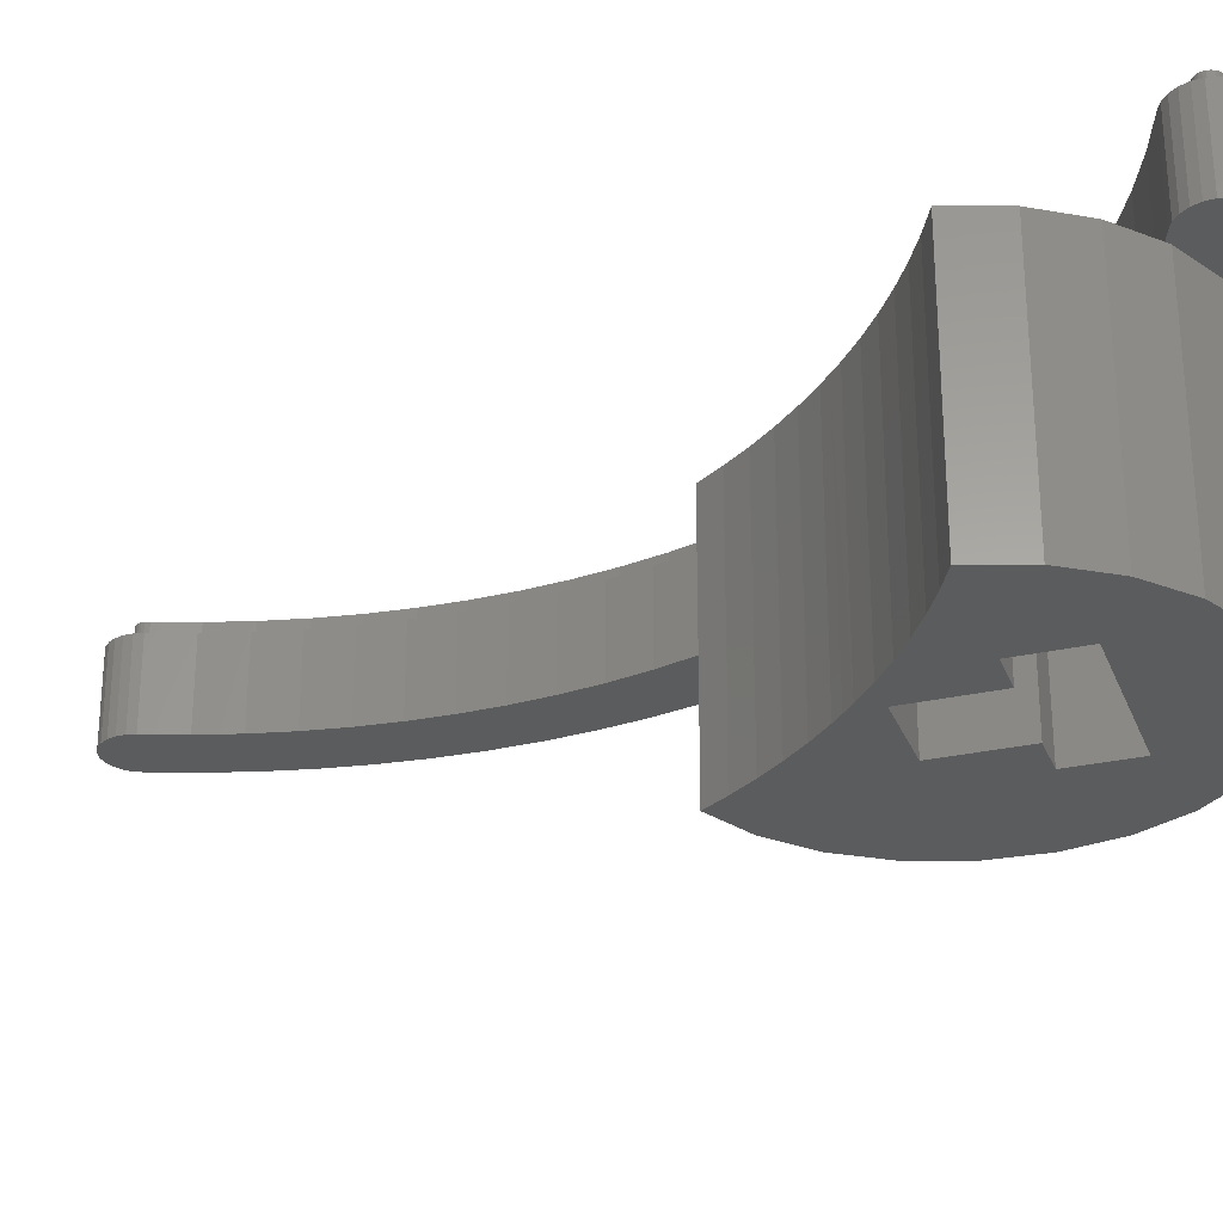
<metadata>
{"format":"stl","ext":"stl","renderer":"f3d","projection":"perspective","resolution":1024,"background":"white","views":[{"elev":-28.7,"azim":-71.3,"up":"+Z"}]}
</metadata>
<code>
# stl→obj: 448 verts, 900 faces
v 17.91 -12.46 2.228e-05
v 20.02 -13.5 -11
v 17.91 -12.46 -11
v 19.61 -13.3 1.764e-05
v 20.02 -13.5 3.843e-05
v 21.79 -15.06 -11
v 21.79 -15.06 5.197e-05
v 23.1 -17.02 6.197e-05
v 23.1 -17.02 -11
v 21.91 -15.24 2.645e-05
v 23.85 -19.25 6.774e-05
v 23.85 -19.25 -11
v 23.6 -18.5 0
v 24.01 -21.6 6.89e-05
v 24.01 -21.6 -11
v 23.54 -23.91 6.536e-05
v 23.54 -23.91 -11
v 23.74 -22.9 0
v 22.5 -26.02 5.737e-05
v 22.5 -26.02 -11
v 20.94 -27.79 -11
v 18.98 -29.1 3.047e-05
v 18.98 -29.1 -11
v 20.94 -27.79 4.547e-05
v 9.977 -28.5 -11
v 8.207 -26.94 -5.197e-05
v 8.207 -26.94 -11
v 9.977 -28.5 -3.843e-05
v 9.799 -28.34 0
v 6.901 -24.98 -11
v 8.156 -26.87 -2.618e-05
v 6.901 -24.98 -6.197e-05
v 6.146 -22.75 -11
v 6.662 -24.27 -3.19e-05
v 6.146 -22.75 -6.774e-05
v 7.327 -22.16 -11
v 7.327 -22.16 -5.602e-05
v 8.48 -21.52 -11
v 8.48 -21.52 -4.5e-05
v 9.601 -20.82 -11
v 9.601 -20.82 -3.47e-05
v 10.69 -20.07 -11
v 10.69 -20.07 -2.515e-05
v 11.74 -19.28 -11
v 11.74 -19.28 -1
v 11.74 -19.28 -1.637e-05
v 13.73 -17.54 -1.171e-06
v 14.66 -16.6 -11
v 13.73 -17.54 -11
v 14.66 -16.6 5.206e-06
v 15.54 -15.63 -11
v 15.54 -15.63 1.075e-05
v 16.38 -14.61 -11
v 16.38 -14.61 1.545e-05
v 17.17 -13.55 -11
v 17.17 -13.55 1.929e-05
v 13.25 -22.75 -4
v 11.5 -25.45 -4
v 11.5 -22.75 -4
v 18.5 -25.45 -4
v 16.75 -22.75 -4
v 18.5 -22.75 -4
v 16.75 -22.75 -11
v 18.5 -22.75 -11
v 18.5 -25.45 -11
v 11.5 -25.45 -11
v 14.12 -25.45 -8.714
v 13.57 -25.45 -7.964
v 15 -25.45 -9
v 13.57 -25.45 -7.036
v 14.12 -25.45 -6.286
v 15 -25.45 -6
v 16.43 -25.45 -7.964
v 15.88 -25.45 -8.714
v 16.43 -25.45 -7.036
v 15.88 -25.45 -6.286
v 11.5 -22.75 -11
v 13.25 -22.75 -11
v 13.25 -19.25 -11
v 13.25 -22.75 -1.339e-05
v 13.25 -19.25 -1.339e-05
v 13.25 -19.25 -1
v 16.75 -19.25 -11
v 16.75 -19.25 1.339e-05
v 16.75 -22.75 1.339e-05
v 14.12 -26.65 -6.286
v 15 -26.65 -6
v 16.43 -26.65 -7.036
v 15.88 -26.65 -6.286
v 15.88 -26.65 -8.714
v 16.43 -26.65 -7.964
v 15 -26.65 -9
v 13.57 -26.65 -7.036
v 13.57 -26.65 -7.964
v 14.12 -26.65 -8.714
v 12.09 -29.54 -11
v 12.09 -29.54 -2.228e-05
v 12.15 -29.55 -8.427
v 13.24 -29.77 -9.927
v 14.4 -30.01 -11
v 14.4 -30.01 -10.3
v 12.15 -29.55 -6.573
v 13.24 -29.77 -5.073
v 14.4 -30.01 -4.695
v 14.4 -30.01 -4.6e-06
v 13.93 -29.91 0
v 13.24 -26.65 -9.927
v 15 -26.65 -10.5
v 15 -29.97 -10.5
v 12.15 -26.65 -8.427
v 12.15 -26.65 -6.573
v 13.24 -26.65 -5.073
v 15 -26.65 -4.5
v 15 -29.97 -4.5
v 17.85 -29.48 -6.573
v 17.85 -26.65 -8.427
v 17.85 -29.48 -8.427
v 17.85 -26.65 -6.573
v 16.75 -29.85 1.339e-05
v 15.96 -29.91 -4.811
v 16.76 -29.85 -5.073
v 16.75 -29.85 -11
v 15.8 -29.91 -10.24
v 16.76 -29.85 -9.927
v 16.76 -26.65 -9.927
v 17.31 -29.67 -5.818
v 16.76 -26.65 -5.073
v 12.75 -18.43 -1
v 12.75 -18.43 -8.367e-06
v 12.75 -18.42 -11
v 13.25 -17.98 -1
v 13.25 -17.98 -11
v 14.05 -29.86 0
v 15.9 -28.92 0
v 17.68 -27.86 0
v 19.4 -26.7 0
v 21.03 -25.43 0
v 22.59 -24.06 0
v 14.45 -26.29 0
v 12.77 -27.14 0
v 16.07 -25.33 0
v 17.63 -24.27 0
v 19.12 -23.12 0
v 20.54 -21.87 0
v 21.87 -20.54 0
v 23.12 -19.12 0
v 11.04 -27.89 0
v 27.8 11.82 -1.057e-11
v 27.89 11.04 0
v 27.8 11.42 -1.038e-11
v 27.91 12.19 -1.049e-11
v 28.53 9.271 0
v 28.11 12.53 -1.014e-11
v 28.39 12.8 -9.547e-12
v 28.74 12.99 -8.747e-12
v 29.06 7.461 0
v 29.12 13.09 -7.798e-12
v 29.47 5.621 0
v 29.51 13.08 -6.763e-12
v 29.76 3.76 0
v 29.88 12.97 -5.713e-12
v 29.94 1.884 0
v 30.22 12.77 -4.72e-12
v 30 -2.738e-13 0
v 24.27 -17.63 0
v 24.06 -22.59 0
v 25.43 -21.03 0
v 25.33 -16.07 0
v 26.29 -14.45 0
v 26.7 -19.4 0
v 27.14 -12.77 0
v 27.86 -17.68 0
v 27.89 -11.04 0
v 28.92 -15.9 0
v 28.53 -9.271 0
v 29.06 -7.461 0
v 29.86 -14.05 0
v 29.47 -5.621 0
v 29.76 -3.76 0
v 29.94 -1.884 0
v 30.68 -12.15 0
v 30.49 12.49 -3.85e-12
v 30.68 12.15 0
v 31.38 -10.2 0
v 31.38 10.2 0
v 31.96 -8.207 0
v 31.96 8.207 0
v 32.42 -6.184 0
v 32.42 6.184 0
v 32.74 -4.136 0
v 32.74 4.136 0
v 32.93 -2.072 0
v 32.93 2.072 0
v 33 -3.012e-13 0
v 9.271 -28.53 4
v 9.271 -28.53 -5.403e-11
v 9.799 -28.34 4
v 13.93 -29.91 4
v 12.15 -30.68 0
v 12.15 -30.68 4
v 10.2 -31.38 0
v 10.2 -31.38 4
v 8.307 -30.42 4
v 8.267 -29.65 4
v 8.236 -30.04 4
v 8.398 -29.28 4
v 8.476 -30.78 4
v 8.619 -28.95 4
v 8.73 -31.07 4
v 8.917 -28.7 4
v 9.053 -31.29 4
v 9.243 -29.98 4
v 9.253 -29.86 4
v 9.296 -29.74 4
v 9.369 -29.63 4
v 9.466 -29.55 4
v 9.656 -29.46 4
v 10.14 -29.28 4
v 11.04 -27.89 4
v 11.41 -28.82 4
v 12.77 -27.14 4
v 13.2 -28.05 4
v 14.45 -26.29 4
v 14.93 -27.17 4
v 16.07 -25.33 4
v 16.61 -26.17 4
v 17.63 -24.27 4
v 18.22 -25.08 4
v 19.12 -23.12 4
v 19.76 -23.89 4
v 20.54 -21.87 4
v 21.22 -22.6 4
v 21.87 -20.54 4
v 22.6 -21.22 4
v 23.12 -19.12 4
v 23.89 -19.76 4
v 23.6 -18.5 4
v 24.27 -17.63 4
v 24.39 -19.11 4
v 25.33 -16.07 4
v 25.08 -18.22 4
v 26.17 -16.61 4
v 26.29 -14.45 4
v 27.17 -14.93 4
v 27.14 -12.77 4
v 27.89 -11.04 4
v 28.05 -13.2 4
v 28.53 -9.271 4
v 28.82 -11.41 4
v 29.06 -7.461 4
v 29.48 -9.58 4
v 29.47 -5.621 4
v 29.76 -3.76 4
v 30.03 -7.71 4
v 29.94 -1.884 4
v 30 3.321e-07 4
v 27.89 11.04 4
v 27.8 11.82 4
v 27.8 11.42 4
v 27.91 12.19 4
v 28.53 9.271 4
v 28.11 12.53 4
v 28.39 12.8 4
v 28.74 12.99 4
v 28.8 11.54 4
v 29.06 7.461 4
v 28.85 11.34 4
v 29.48 9.58 4
v 29.47 5.621 4
v 29.76 3.76 4
v 30.03 7.71 4
v 29.94 1.884 4
v 30.45 -5.809 4
v 30.45 5.809 4
v 30.76 -3.885 4
v 30.76 3.885 4
v 30.94 -1.947 4
v 30.94 1.947 4
v 31 3.321e-07 4
v 9.422 -31.43 4
v 9.267 -30.11 4
v 9.322 -30.23 4
v 9.405 -30.32 4
v 9.511 -30.4 4
v 9.813 -31.46 4
v 9.632 -30.44 4
v 9.76 -30.45 4
v 9.935 -30.42 4
v 11.78 -29.75 4
v 13.53 -28.99 4
v 13.62 -28.95 4
v 15.42 -28.04 4
v 14.05 -29.86 4
v 15.9 -28.92 4
v 17.15 -27.02 4
v 17.68 -27.86 4
v 18.81 -25.89 4
v 19.4 -26.7 4
v 20.4 -24.66 4
v 21.03 -25.43 4
v 21.91 -23.33 4
v 22.59 -24.06 4
v 23.04 -22.19 4
v 23.74 -22.9 4
v 23.33 -21.91 4
v 24.66 -20.4 4
v 24.06 -22.59 4
v 25.43 -21.03 4
v 25.89 -18.81 4
v 26.7 -19.4 4
v 27.02 -17.15 4
v 27.86 -17.68 4
v 28.04 -15.42 4
v 28.92 -15.9 4
v 28.95 -13.62 4
v 29.86 -14.05 4
v 29.75 -11.78 4
v 30.43 -9.888 4
v 30.68 -12.15 4
v 30.99 -7.958 4
v 31.38 -10.2 4
v 31.43 -5.996 4
v 31.96 -8.207 4
v 31.75 -4.011 4
v 31.94 -2.009 4
v 32 3.321e-07 4
v 32.42 -6.184 4
v 28.8 11.67 4
v 29.12 13.09 4
v 28.84 11.79 4
v 28.9 11.9 4
v 28.99 11.99 4
v 29.11 12.05 4
v 29.23 12.08 4
v 29.51 13.08 4
v 29.36 12.08 4
v 29.48 12.05 4
v 29.59 11.98 4
v 29.88 12.97 4
v 29.68 11.89 4
v 29.77 11.73 4
v 30.43 9.888 4
v 30.22 12.77 4
v 30.49 12.49 4
v 30.99 7.958 4
v 30.68 12.15 4
v 31.38 10.2 4
v 31.43 5.996 4
v 31.96 8.207 4
v 31.75 4.011 4
v 31.94 2.009 4
v 32.42 6.184 4
v 32.74 -4.136 4
v 32.74 4.136 4
v 32.93 -2.072 4
v 32.93 2.072 4
v 33 3.321e-07 4
v 8.267 -29.65 -5.656e-11
v 8.307 -30.42 -5.628e-11
v 8.236 -30.04 -5.65e-11
v 8.398 -29.28 -5.645e-11
v 8.476 -30.78 -5.589e-11
v 8.619 -28.95 -5.618e-11
v 8.73 -31.07 -5.538e-11
v 8.917 -28.7 -5.575e-11
v 9.053 -31.29 -5.478e-11
v 9.422 -31.43 -5.413e-11
v 9.813 -31.46 -5.347e-11
v 9.267 -30.11 5
v 9.253 -29.86 5
v 9.243 -29.98 5
v 9.296 -29.74 5
v 9.322 -30.23 5
v 9.369 -29.63 5
v 9.405 -30.32 5
v 9.466 -29.55 5
v 9.511 -30.4 5
v 9.656 -29.46 5
v 9.632 -30.44 5
v 9.76 -30.45 5
v 10.14 -29.28 5
v 9.935 -30.42 5
v 11.78 -29.75 5
v 11.41 -28.82 5
v 13.2 -28.05 5
v 13.53 -28.99 5
v 14.93 -27.17 5
v 13.62 -28.95 5
v 15.42 -28.04 5
v 16.61 -26.17 5
v 17.15 -27.02 5
v 18.22 -25.08 5
v 18.81 -25.89 5
v 19.76 -23.89 5
v 20.4 -24.66 5
v 21.22 -22.6 5
v 21.91 -23.33 5
v 22.6 -21.22 5
v 23.04 -22.19 5
v 23.89 -19.76 5
v 23.33 -21.91 5
v 24.66 -20.4 5
v 24.39 -19.11 5
v 25.08 -18.22 5
v 25.89 -18.81 5
v 26.17 -16.61 5
v 27.02 -17.15 5
v 27.17 -14.93 5
v 28.04 -15.42 5
v 28.05 -13.2 5
v 28.95 -13.62 5
v 28.82 -11.41 5
v 29.48 -9.58 5
v 29.75 -11.78 5
v 30.03 -7.71 5
v 30.43 -9.888 5
v 30.45 -5.809 5
v 30.99 -7.958 5
v 30.76 -3.885 5
v 30.94 -1.947 5
v 31 3.321e-07 5
v 31.43 -5.996 5
v 28.85 11.34 5
v 28.8 11.67 5
v 28.8 11.54 5
v 28.84 11.79 5
v 28.9 11.9 5
v 29.48 9.58 5
v 28.99 11.99 5
v 29.11 12.05 5
v 29.23 12.08 5
v 29.36 12.08 5
v 29.48 12.05 5
v 29.59 11.98 5
v 30.03 7.71 5
v 29.68 11.89 5
v 29.77 11.73 5
v 30.43 9.888 5
v 30.45 5.809 5
v 30.99 7.958 5
v 30.76 3.885 5
v 30.94 1.947 5
v 31.43 5.996 5
v 31.75 -4.011 5
v 31.75 4.011 5
v 31.94 -2.009 5
v 31.94 2.009 5
v 32 3.321e-07 5
f 1 2 3
f 2 1 4
f 5 2 4
f 5 6 2
f 6 5 7
f 6 8 9
f 8 6 10
f 10 6 7
f 9 11 12
f 11 9 13
f 13 9 8
f 12 14 15
f 14 12 11
f 15 16 17
f 16 15 18
f 18 15 14
f 17 19 20
f 19 17 16
f 21 22 23
f 22 21 24
f 25 26 27
f 26 25 28
f 26 28 29
f 26 30 27
f 30 26 31
f 30 31 32
f 32 33 30
f 33 32 34
f 33 34 35
f 35 36 33
f 36 35 37
f 37 38 36
f 38 37 39
f 39 40 38
f 40 39 41
f 41 42 40
f 42 41 43
f 43 44 42
f 44 43 45
f 45 43 46
f 47 48 49
f 48 47 50
f 50 51 48
f 51 50 52
f 52 53 51
f 53 52 54
f 54 55 53
f 55 54 56
f 56 3 55
f 3 56 1
f 57 58 59
f 58 57 60
f 60 57 61
f 60 61 62
f 62 63 64
f 63 62 61
f 62 65 60
f 65 62 64
f 66 67 65
f 67 66 68
f 68 66 58
f 65 67 69
f 68 58 70
f 70 58 71
f 71 58 72
f 65 73 60
f 73 65 74
f 74 65 69
f 60 73 75
f 60 75 76
f 60 76 72
f 60 72 58
f 77 58 66
f 58 77 59
f 57 77 78
f 77 57 59
f 79 57 78
f 57 79 80
f 80 79 81
f 81 79 82
f 83 82 79
f 82 83 84
f 82 84 81
f 85 63 61
f 63 85 83
f 83 85 84
f 80 61 57
f 61 80 85
f 72 86 71
f 86 72 87
f 76 88 89
f 88 76 75
f 73 90 91
f 90 73 74
f 90 69 92
f 69 90 74
f 68 93 94
f 93 68 70
f 92 67 95
f 67 92 69
f 76 87 72
f 87 76 89
f 75 91 88
f 91 75 73
f 96 28 25
f 28 96 97
f 96 98 97
f 98 96 99
f 99 96 100
f 99 100 101
f 97 98 102
f 97 102 103
f 97 103 104
f 97 104 105
f 97 105 106
f 101 107 99
f 107 101 108
f 108 101 109
f 107 98 99
f 98 107 110
f 98 111 102
f 111 98 110
f 102 112 103
f 112 102 111
f 113 103 112
f 103 113 104
f 104 113 114
f 115 116 117
f 116 115 118
f 119 120 121
f 120 119 114
f 114 119 105
f 105 104 114
f 122 123 109
f 123 122 124
f 100 109 101
f 109 100 122
f 123 108 109
f 108 123 125
f 118 115 126
f 118 126 121
f 118 121 127
f 120 114 113
f 127 121 113
f 125 124 116
f 125 123 124
f 121 120 113
f 116 124 117
f 125 107 108
f 107 125 116
f 107 116 92
f 92 116 90
f 90 116 91
f 91 116 118
f 91 118 88
f 88 118 89
f 89 118 127
f 89 127 87
f 92 110 107
f 110 92 95
f 110 95 94
f 110 94 111
f 111 94 93
f 111 93 86
f 111 86 112
f 112 86 87
f 112 87 127
f 112 127 113
f 70 86 93
f 86 70 71
f 67 94 95
f 94 67 68
f 46 128 45
f 128 46 129
f 44 128 130
f 128 44 45
f 131 49 132
f 49 131 47
f 47 131 128
f 47 128 129
f 130 131 132
f 131 130 128
f 20 24 21
f 24 20 19
f 105 133 106
f 133 105 134
f 134 105 119
f 134 119 135
f 135 119 22
f 135 22 136
f 136 22 24
f 136 24 137
f 137 24 19
f 137 19 138
f 138 19 16
f 138 16 18
f 139 80 140
f 80 139 85
f 85 139 141
f 85 141 142
f 85 142 56
f 56 142 1
f 1 142 143
f 1 143 4
f 4 143 144
f 4 144 5
f 5 144 7
f 7 144 145
f 7 145 10
f 10 145 146
f 10 146 8
f 8 146 13
f 34 37 35
f 37 34 32
f 37 32 31
f 37 31 39
f 39 31 26
f 39 26 29
f 39 29 41
f 41 29 43
f 43 29 147
f 43 147 46
f 46 147 140
f 46 140 129
f 129 140 81
f 129 81 47
f 81 140 80
f 47 81 84
f 47 84 50
f 50 84 52
f 52 84 54
f 54 84 56
f 56 84 85
f 148 149 150
f 149 148 151
f 149 151 152
f 152 151 153
f 152 153 154
f 152 154 155
f 152 155 156
f 156 155 157
f 156 157 158
f 158 157 159
f 158 159 160
f 160 159 161
f 160 161 162
f 162 161 163
f 162 163 164
f 165 11 13
f 11 165 14
f 14 165 166
f 166 165 167
f 167 165 168
f 167 168 169
f 167 169 170
f 170 169 171
f 170 171 172
f 172 171 173
f 172 173 174
f 174 173 175
f 174 175 176
f 174 176 177
f 177 176 178
f 177 178 179
f 177 179 180
f 177 180 181
f 181 180 164
f 181 164 163
f 181 163 182
f 181 182 183
f 181 183 184
f 184 183 185
f 184 185 186
f 186 185 187
f 186 187 188
f 188 187 189
f 188 189 190
f 190 189 191
f 190 191 192
f 192 191 193
f 192 193 194
f 166 18 14
f 195 29 196
f 29 195 197
f 198 199 106
f 199 198 200
f 200 201 199
f 201 200 202
f 203 204 205
f 204 203 206
f 206 203 207
f 206 207 208
f 208 207 209
f 208 209 210
f 210 209 211
f 210 211 195
f 195 211 212
f 195 212 213
f 195 213 214
f 195 214 197
f 197 214 215
f 197 215 216
f 197 216 217
f 197 217 218
f 197 218 219
f 219 218 220
f 219 220 221
f 221 220 222
f 221 222 223
f 223 222 224
f 223 224 225
f 225 224 226
f 225 226 227
f 227 226 228
f 227 228 229
f 229 228 230
f 229 230 231
f 231 230 232
f 231 232 233
f 233 232 234
f 233 234 235
f 235 234 236
f 235 236 237
f 237 236 238
f 238 236 239
f 238 239 240
f 240 239 241
f 240 241 242
f 240 242 243
f 243 242 244
f 243 244 245
f 245 244 246
f 246 244 247
f 246 247 248
f 248 247 249
f 248 249 250
f 250 249 251
f 250 251 252
f 252 251 253
f 253 251 254
f 253 254 255
f 255 254 256
f 257 258 259
f 258 257 260
f 260 257 261
f 260 261 262
f 262 261 263
f 263 261 264
f 264 261 265
f 265 261 266
f 265 266 267
f 267 266 268
f 268 266 269
f 268 269 270
f 268 270 271
f 271 270 272
f 271 272 256
f 271 256 254
f 271 254 273
f 271 273 274
f 274 273 275
f 274 275 276
f 276 275 277
f 276 277 278
f 278 277 279
f 280 212 211
f 212 280 281
f 281 280 282
f 282 280 283
f 283 280 284
f 284 280 285
f 284 285 286
f 286 285 287
f 287 285 288
f 288 285 202
f 288 202 289
f 289 202 200
f 289 200 290
f 290 200 198
f 290 198 291
f 291 198 292
f 292 198 293
f 292 293 294
f 292 294 295
f 295 294 296
f 295 296 297
f 297 296 298
f 297 298 299
f 299 298 300
f 299 300 301
f 301 300 302
f 301 302 303
f 303 302 304
f 303 304 305
f 305 304 306
f 306 304 307
f 306 307 308
f 306 308 309
f 309 308 310
f 309 310 311
f 311 310 312
f 311 312 313
f 313 312 314
f 313 314 315
f 315 314 316
f 315 316 317
f 317 316 318
f 318 316 319
f 318 319 320
f 320 319 321
f 320 321 322
f 322 321 323
f 322 323 324
f 324 323 325
f 325 323 326
f 326 323 327
f 264 328 329
f 328 264 265
f 329 328 330
f 329 330 331
f 329 331 332
f 329 332 333
f 329 333 334
f 329 334 335
f 335 334 336
f 335 336 337
f 335 337 338
f 335 338 339
f 339 338 340
f 339 340 341
f 339 341 342
f 339 342 343
f 343 342 344
f 344 342 345
f 344 345 346
f 346 345 347
f 347 345 348
f 347 348 349
f 349 348 350
f 349 350 351
f 349 351 326
f 349 326 352
f 352 326 327
f 352 327 353
f 352 353 354
f 354 353 355
f 354 355 356
f 356 355 357
f 293 106 133
f 106 293 198
f 197 147 29
f 147 197 219
f 219 140 147
f 140 219 221
f 221 139 140
f 139 221 223
f 223 141 139
f 141 223 225
f 225 142 141
f 142 225 227
f 227 143 142
f 143 227 229
f 229 144 143
f 144 229 231
f 231 145 144
f 145 231 233
f 235 145 233
f 145 235 146
f 237 146 235
f 146 237 13
f 304 138 18
f 138 304 302
f 302 137 138
f 137 302 300
f 300 136 137
f 136 300 298
f 298 135 136
f 135 298 296
f 296 134 135
f 134 296 294
f 294 133 134
f 133 294 293
f 307 18 166
f 18 307 304
f 238 13 237
f 13 238 165
f 238 168 165
f 168 238 240
f 240 169 168
f 169 240 243
f 243 171 169
f 171 243 245
f 245 173 171
f 173 245 246
f 246 175 173
f 175 246 248
f 248 176 175
f 176 248 250
f 250 178 176
f 178 250 252
f 252 179 178
f 179 252 253
f 253 180 179
f 180 253 255
f 255 164 180
f 164 255 256
f 256 162 164
f 162 256 272
f 272 160 162
f 160 272 270
f 270 158 160
f 158 270 269
f 269 156 158
f 156 269 266
f 266 152 156
f 152 266 261
f 261 149 152
f 149 261 257
f 183 347 185
f 347 183 346
f 185 349 187
f 349 185 347
f 187 352 189
f 352 187 349
f 189 354 191
f 354 189 352
f 191 356 193
f 356 191 354
f 193 357 194
f 357 193 356
f 194 355 192
f 355 194 357
f 192 353 190
f 353 192 355
f 190 327 188
f 327 190 353
f 188 323 186
f 323 188 327
f 186 321 184
f 321 186 323
f 184 319 181
f 319 184 321
f 181 316 177
f 316 181 319
f 177 314 174
f 314 177 316
f 174 312 172
f 312 174 314
f 172 310 170
f 310 172 312
f 170 308 167
f 308 170 310
f 167 307 166
f 307 167 308
f 358 359 360
f 359 358 361
f 359 361 362
f 362 361 363
f 362 363 364
f 364 363 365
f 364 365 366
f 366 365 196
f 366 196 367
f 367 196 29
f 367 29 368
f 368 29 28
f 368 28 201
f 201 28 97
f 201 97 199
f 199 97 106
f 210 196 365
f 196 210 195
f 208 365 363
f 365 208 210
f 206 363 361
f 363 206 208
f 204 361 358
f 361 204 206
f 205 358 360
f 358 205 204
f 203 360 359
f 360 203 205
f 207 359 362
f 359 207 203
f 209 362 364
f 362 209 207
f 366 209 364
f 209 366 211
f 367 211 366
f 211 367 280
f 368 280 367
f 280 368 285
f 201 285 368
f 285 201 202
f 257 150 149
f 150 257 259
f 182 346 183
f 346 182 344
f 163 344 182
f 344 163 343
f 339 163 161
f 163 339 343
f 335 161 159
f 161 335 339
f 329 159 157
f 159 329 335
f 264 157 155
f 157 264 329
f 263 155 154
f 155 263 264
f 262 154 153
f 154 262 263
f 260 153 151
f 153 260 262
f 258 151 148
f 151 258 260
f 259 148 150
f 148 259 258
f 369 370 371
f 370 369 372
f 372 369 373
f 372 373 374
f 374 373 375
f 374 375 376
f 376 375 377
f 376 377 378
f 378 377 379
f 378 379 380
f 378 380 381
f 381 380 382
f 381 382 383
f 381 383 384
f 384 383 385
f 385 383 386
f 385 386 387
f 387 386 388
f 387 388 389
f 387 389 390
f 390 389 391
f 390 391 392
f 392 391 393
f 392 393 394
f 394 393 395
f 394 395 396
f 396 395 397
f 396 397 398
f 398 397 399
f 398 399 400
f 400 399 401
f 400 401 402
f 400 402 403
f 403 402 404
f 404 402 405
f 404 405 406
f 406 405 407
f 406 407 408
f 408 407 409
f 408 409 410
f 410 409 411
f 410 411 412
f 412 411 413
f 413 411 414
f 413 414 415
f 415 414 416
f 415 416 417
f 417 416 418
f 417 418 419
f 419 418 420
f 420 418 421
f 421 418 422
f 423 424 425
f 424 423 426
f 426 423 427
f 427 423 428
f 427 428 429
f 429 428 430
f 430 428 431
f 431 428 432
f 432 428 433
f 433 428 434
f 434 428 435
f 434 435 436
f 436 435 437
f 437 435 438
f 438 435 439
f 438 439 440
f 440 439 441
f 440 441 442
f 440 442 421
f 440 421 443
f 443 421 422
f 443 422 444
f 443 444 445
f 445 444 446
f 445 446 447
f 447 446 448
f 427 332 331
f 332 427 429
f 426 331 330
f 331 426 427
f 424 330 328
f 330 424 426
f 425 328 265
f 328 425 424
f 423 265 267
f 265 423 425
f 428 267 268
f 267 428 423
f 435 268 271
f 268 435 428
f 439 271 274
f 271 439 435
f 441 274 276
f 274 441 439
f 442 276 278
f 276 442 441
f 421 278 279
f 278 421 442
f 420 279 277
f 279 420 421
f 419 277 275
f 277 419 420
f 417 275 273
f 275 417 419
f 415 273 254
f 273 415 417
f 413 254 251
f 254 413 415
f 412 251 249
f 251 412 413
f 410 249 247
f 249 410 412
f 408 247 244
f 247 408 410
f 406 244 242
f 244 406 408
f 404 242 241
f 242 404 406
f 403 241 239
f 241 403 404
f 400 239 236
f 239 400 403
f 398 236 234
f 236 398 400
f 396 234 232
f 234 396 398
f 394 232 230
f 232 394 396
f 392 230 228
f 230 392 394
f 390 228 226
f 228 390 392
f 387 226 224
f 226 387 390
f 385 224 222
f 224 385 387
f 220 385 222
f 385 220 384
f 381 220 218
f 220 381 384
f 378 218 217
f 218 378 381
f 376 217 216
f 217 376 378
f 374 216 215
f 216 374 376
f 372 215 214
f 215 372 374
f 370 214 213
f 214 370 372
f 371 213 212
f 213 371 370
f 369 212 281
f 212 369 371
f 373 281 282
f 281 373 369
f 375 282 283
f 282 375 373
f 284 375 283
f 375 284 377
f 286 377 284
f 377 286 379
f 380 286 287
f 286 380 379
f 382 287 288
f 287 382 380
f 383 288 289
f 288 383 382
f 386 289 290
f 289 386 383
f 291 386 290
f 386 291 388
f 389 291 292
f 291 389 388
f 391 292 295
f 292 391 389
f 393 295 297
f 295 393 391
f 395 297 299
f 297 395 393
f 397 299 301
f 299 397 395
f 303 397 301
f 397 303 399
f 305 399 303
f 399 305 401
f 306 401 305
f 401 306 402
f 309 402 306
f 402 309 405
f 311 405 309
f 405 311 407
f 313 407 311
f 407 313 409
f 315 409 313
f 409 315 411
f 317 411 315
f 411 317 414
f 318 414 317
f 414 318 416
f 320 416 318
f 416 320 418
f 322 418 320
f 418 322 422
f 324 422 322
f 422 324 444
f 325 444 324
f 444 325 446
f 326 446 325
f 446 326 448
f 351 448 326
f 448 351 447
f 350 447 351
f 447 350 445
f 348 445 350
f 445 348 443
f 345 443 348
f 443 345 440
f 342 440 345
f 440 342 438
f 341 438 342
f 438 341 437
f 340 437 341
f 437 340 436
f 338 436 340
f 436 338 434
f 433 338 337
f 338 433 434
f 432 337 336
f 337 432 433
f 431 336 334
f 336 431 432
f 430 334 333
f 334 430 431
f 429 333 332
f 333 429 430
f 132 79 130
f 79 132 83
f 83 132 49
f 83 49 48
f 83 48 51
f 83 51 53
f 83 53 55
f 83 55 63
f 63 55 64
f 64 55 3
f 64 3 2
f 64 2 65
f 65 2 23
f 23 2 21
f 21 2 6
f 21 6 20
f 20 6 9
f 20 9 17
f 17 9 12
f 17 12 15
f 36 30 33
f 30 36 27
f 27 36 38
f 27 38 25
f 25 38 40
f 25 40 42
f 25 42 96
f 96 42 66
f 66 42 77
f 96 66 65
f 96 65 100
f 100 65 122
f 122 65 23
f 44 77 42
f 77 44 78
f 78 44 130
f 78 130 79
f 124 122 23
f 23 117 124
f 117 23 22
f 117 22 115
f 115 22 126
f 126 22 121
f 121 22 119

</code>
